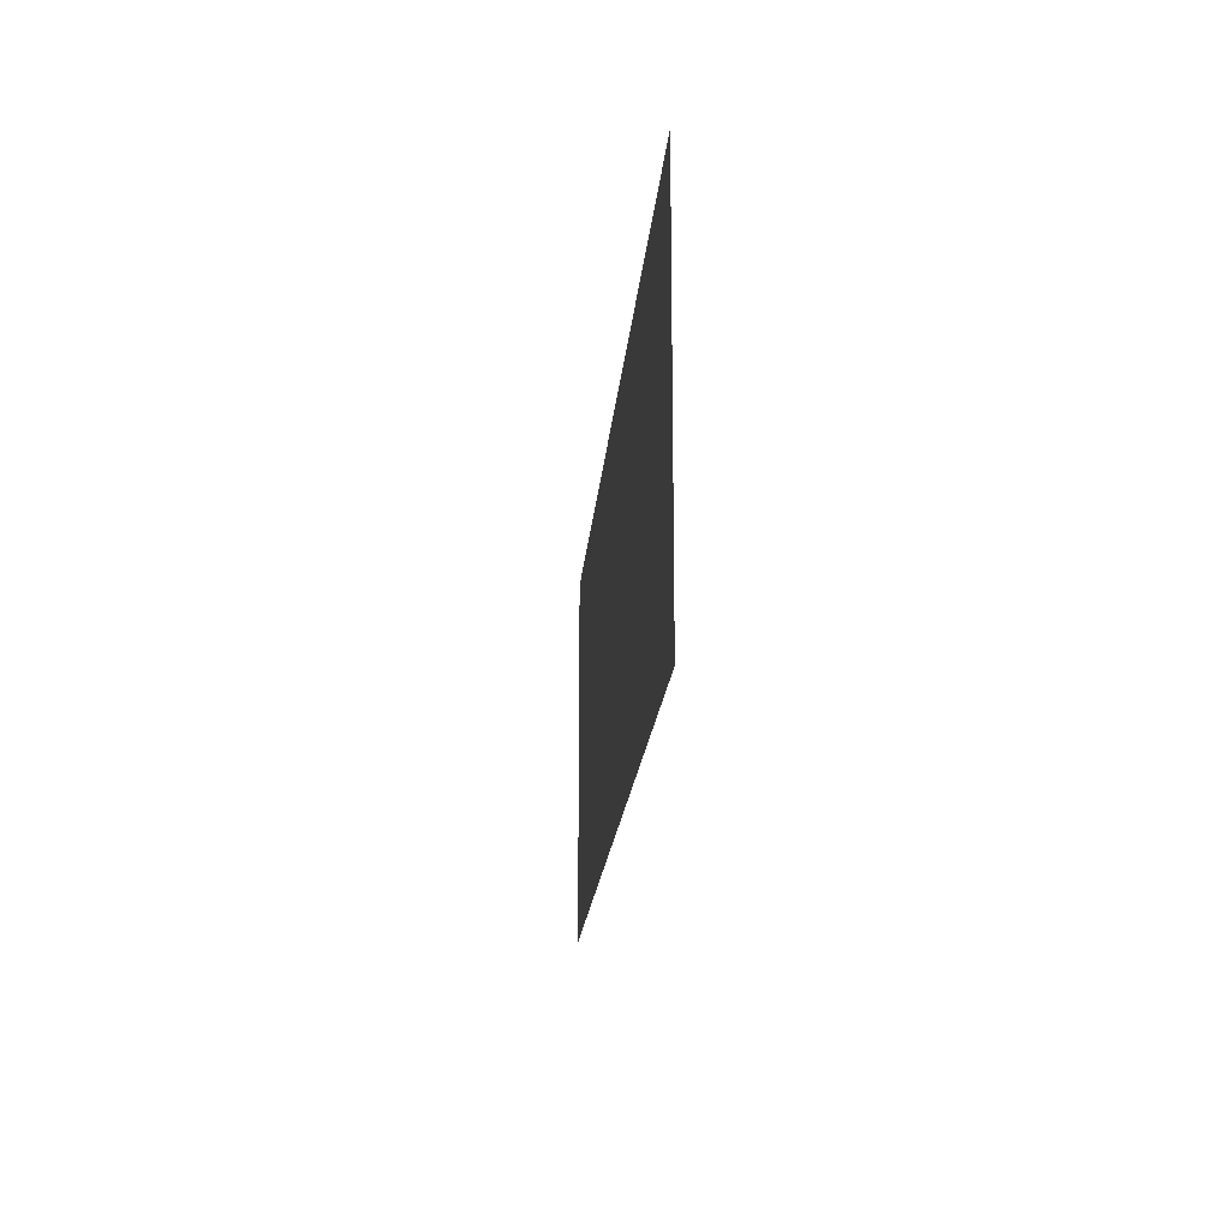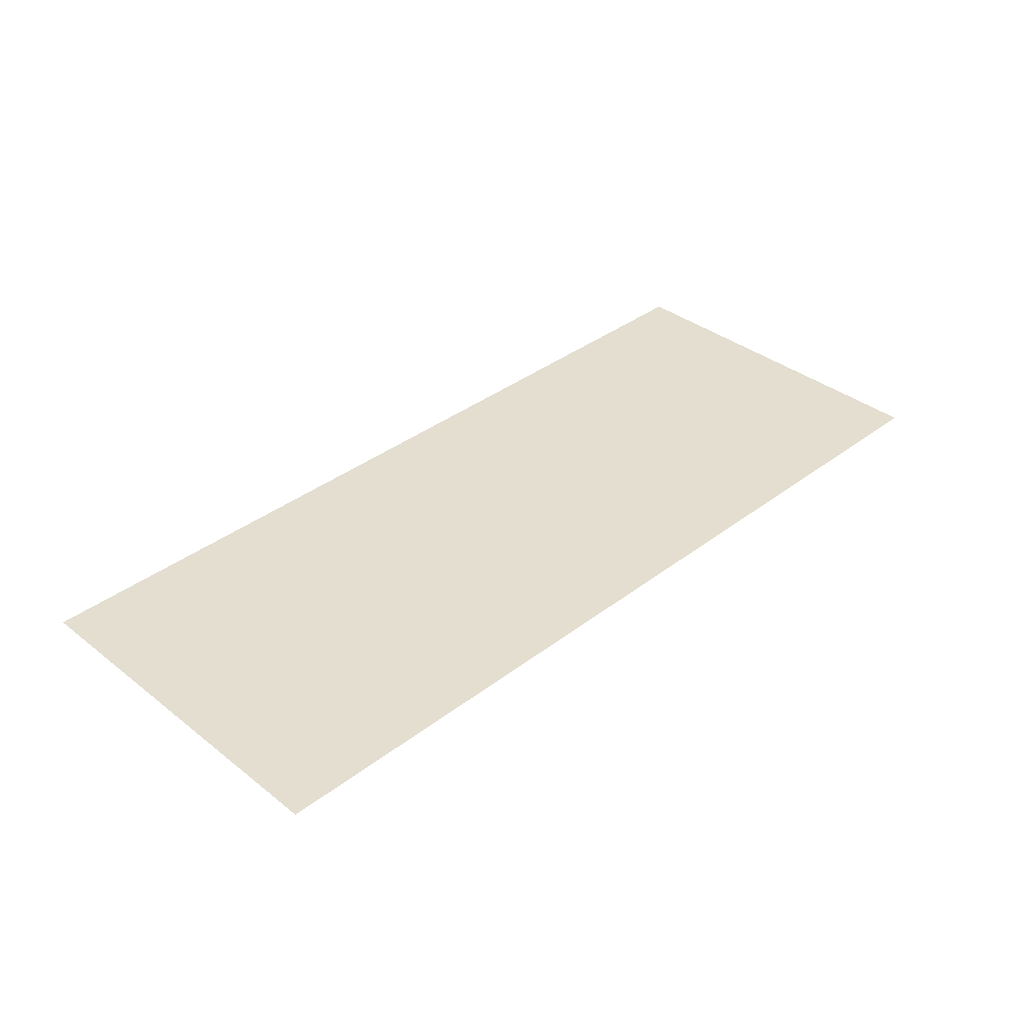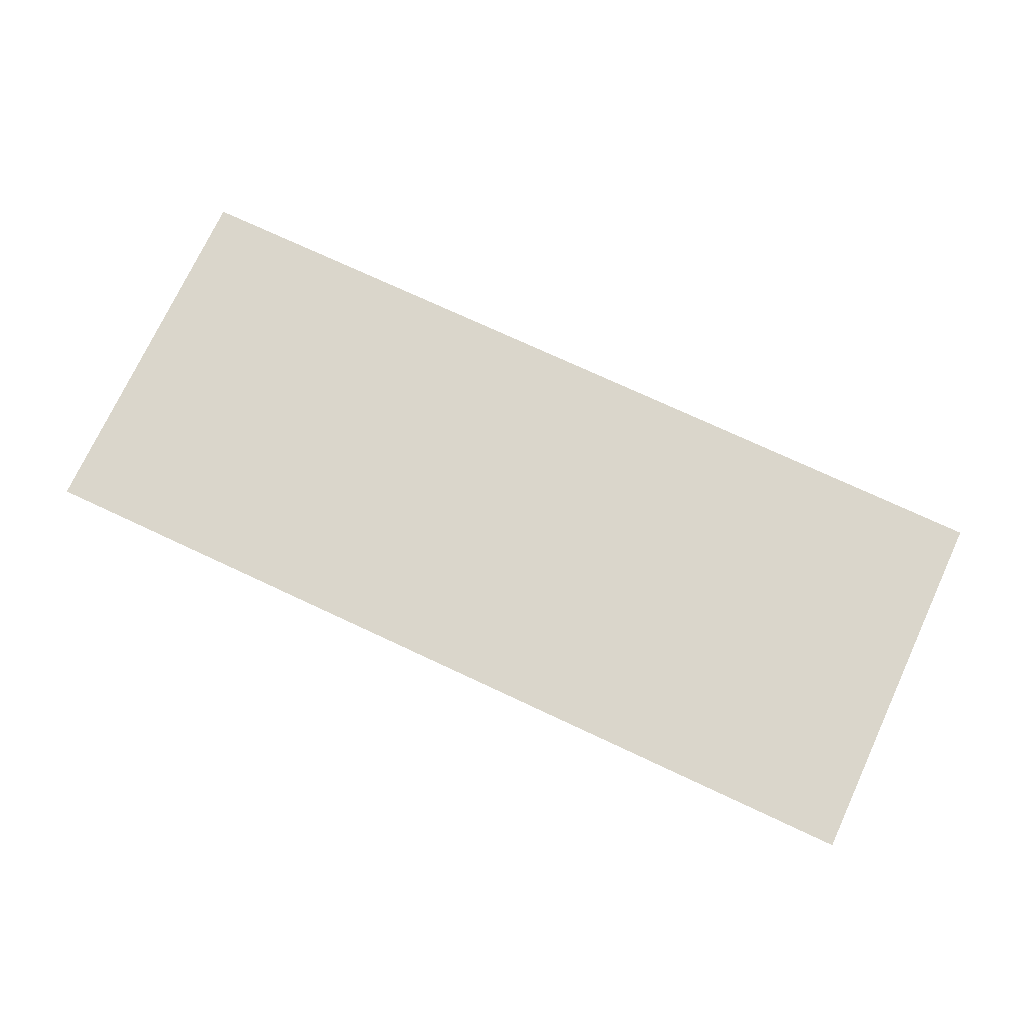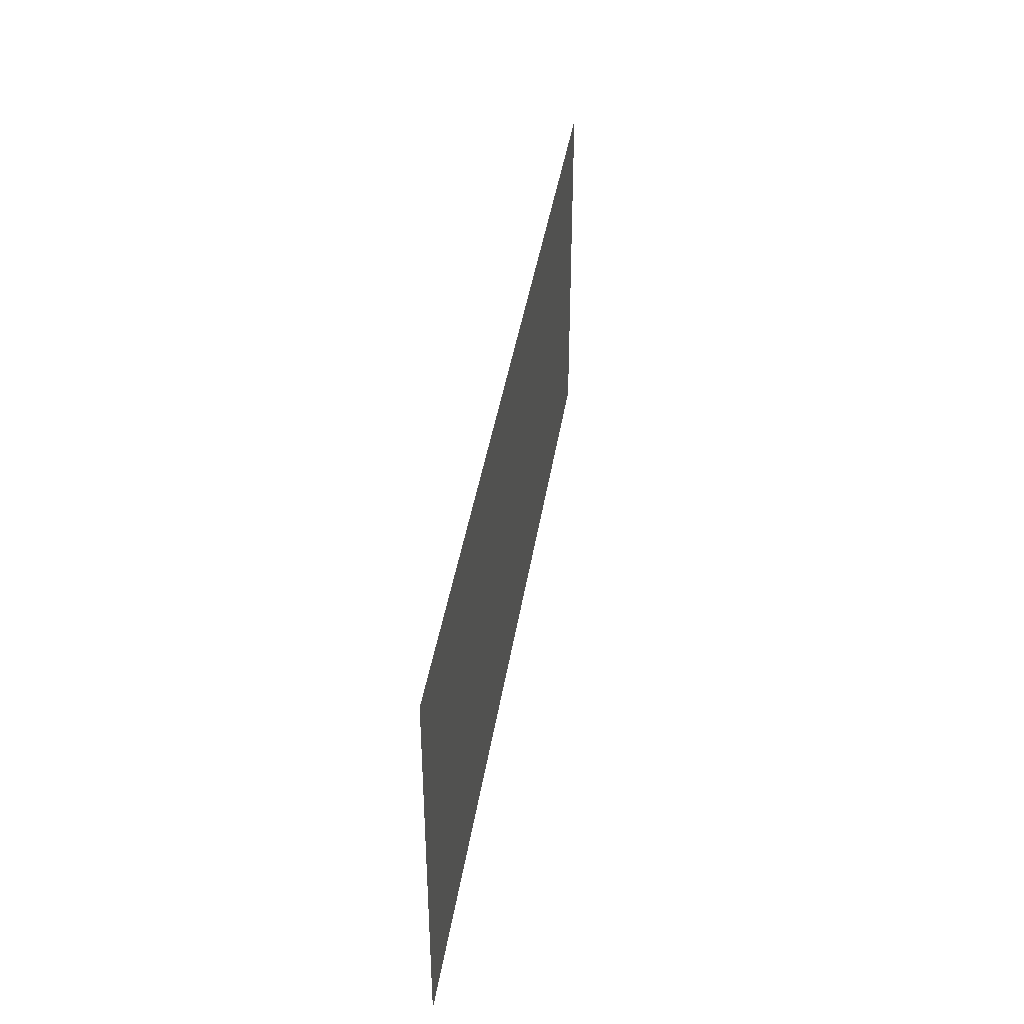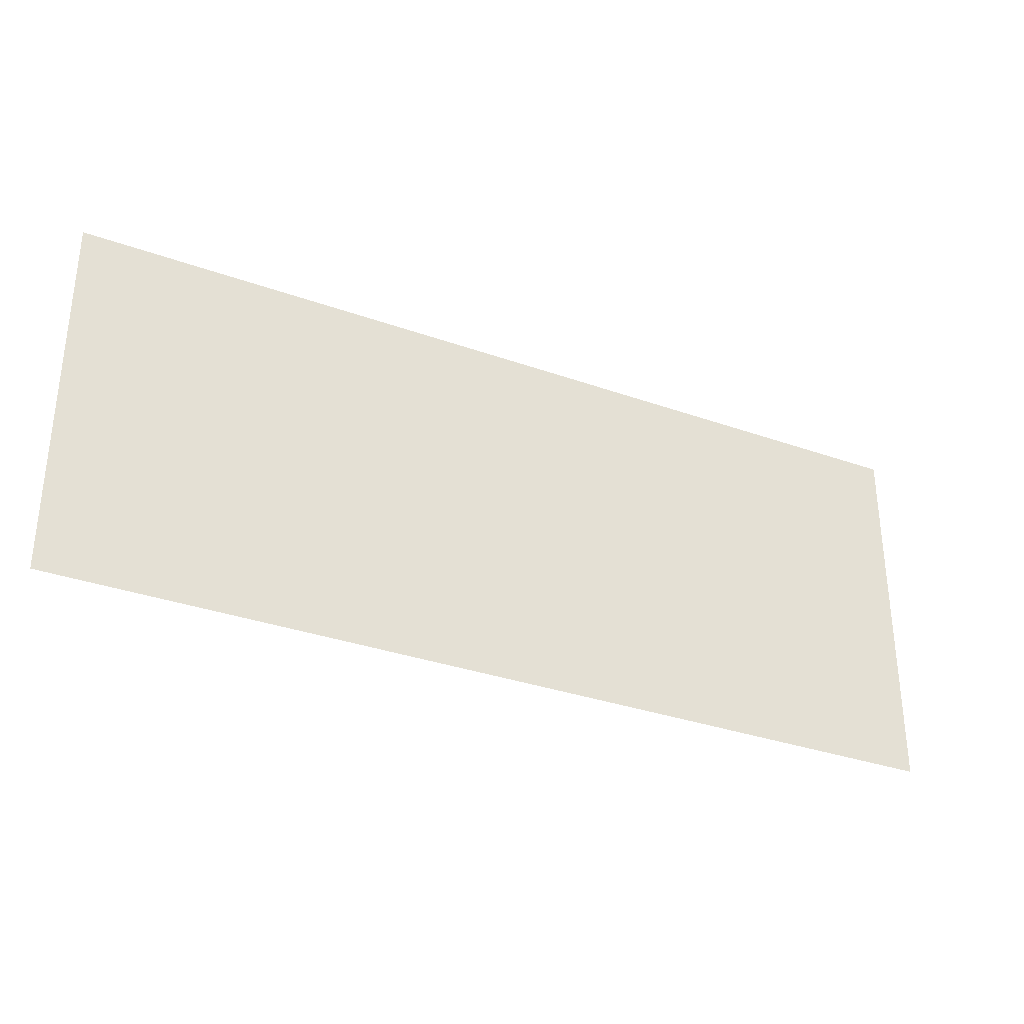
<metadata>
{"format":"obj","ext":"obj","renderer":"f3d","projection":"perspective","resolution":1024,"background":"white","views":[{"elev":-18.7,"azim":-94.6,"up":"+Y"},{"elev":36.5,"azim":135.3,"up":"+Z"},{"elev":74.1,"azim":25.0,"up":"+Z"},{"elev":39.9,"azim":-81.3,"up":"+Y"},{"elev":-32.6,"azim":153.6,"up":"+Y"}]}
</metadata>
<code>
g [armL2] arm1 pt2
v 0.1589 -0.065 0
v 0.1589 0.065 0
v -0.1589 0.065 0
v -0.1589 -0.065 0
g [armL2] arm1 pt2_0
f 1 4 2
f 2 4 3

</code>
